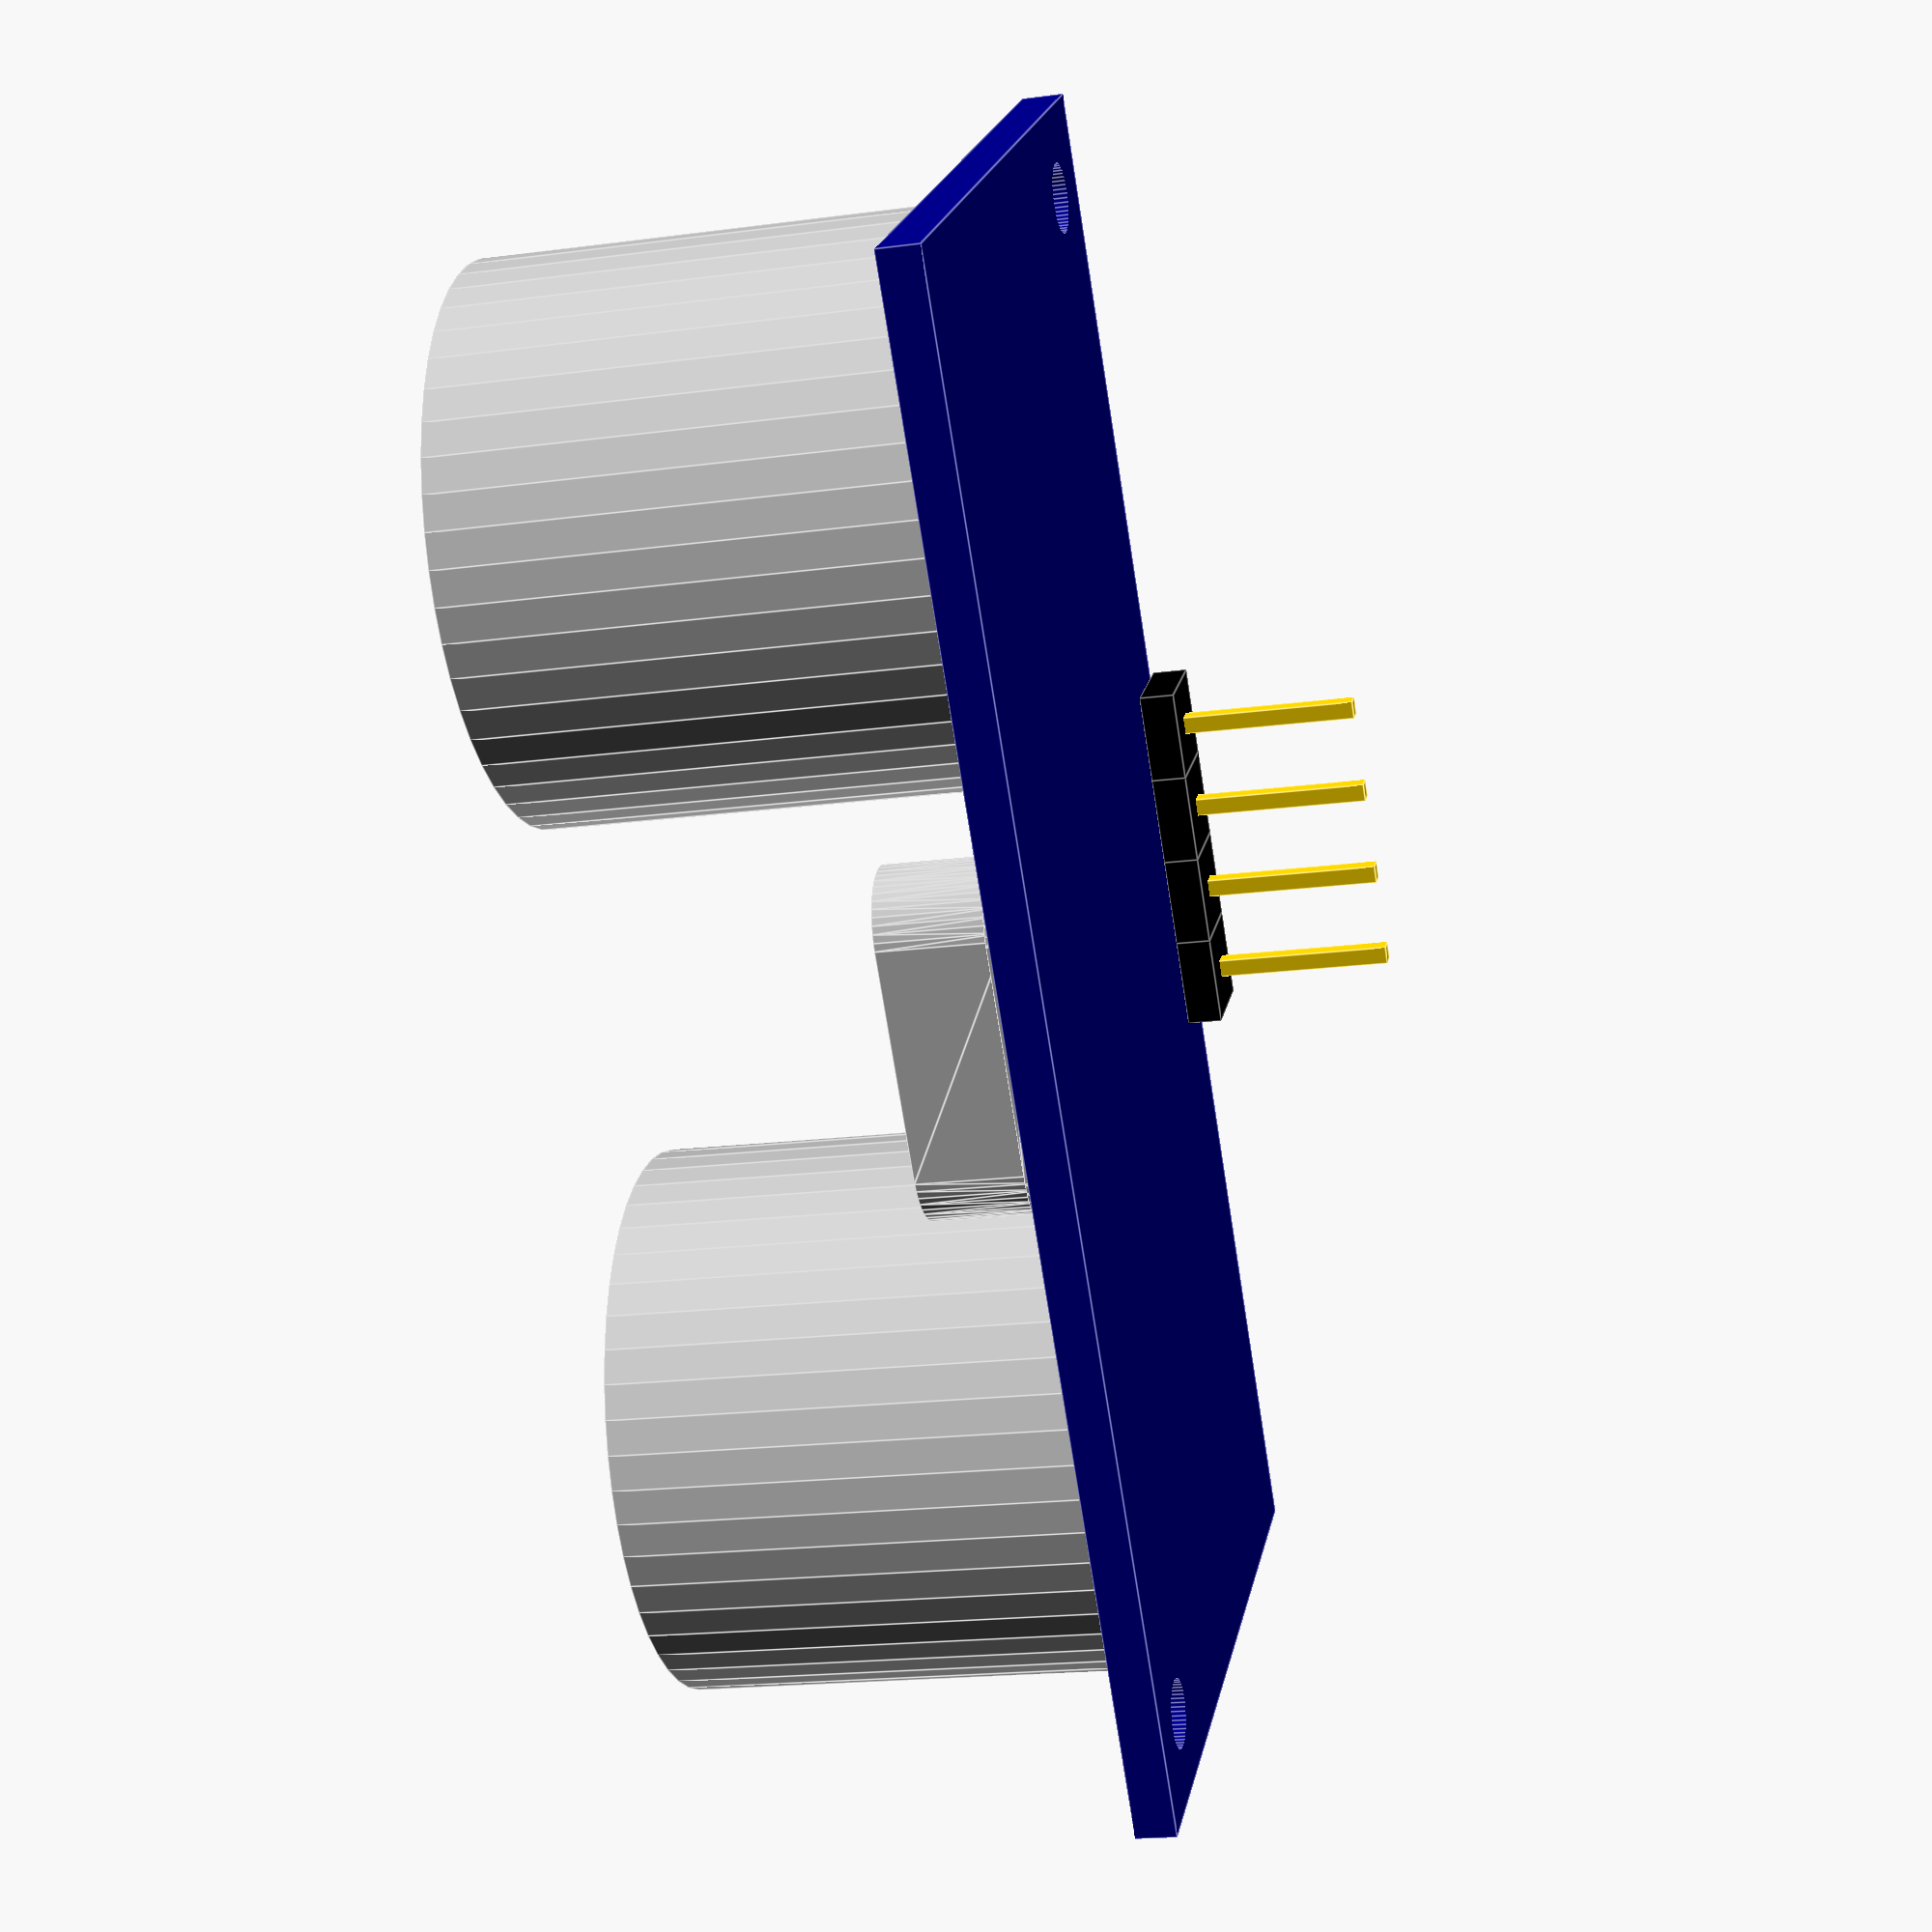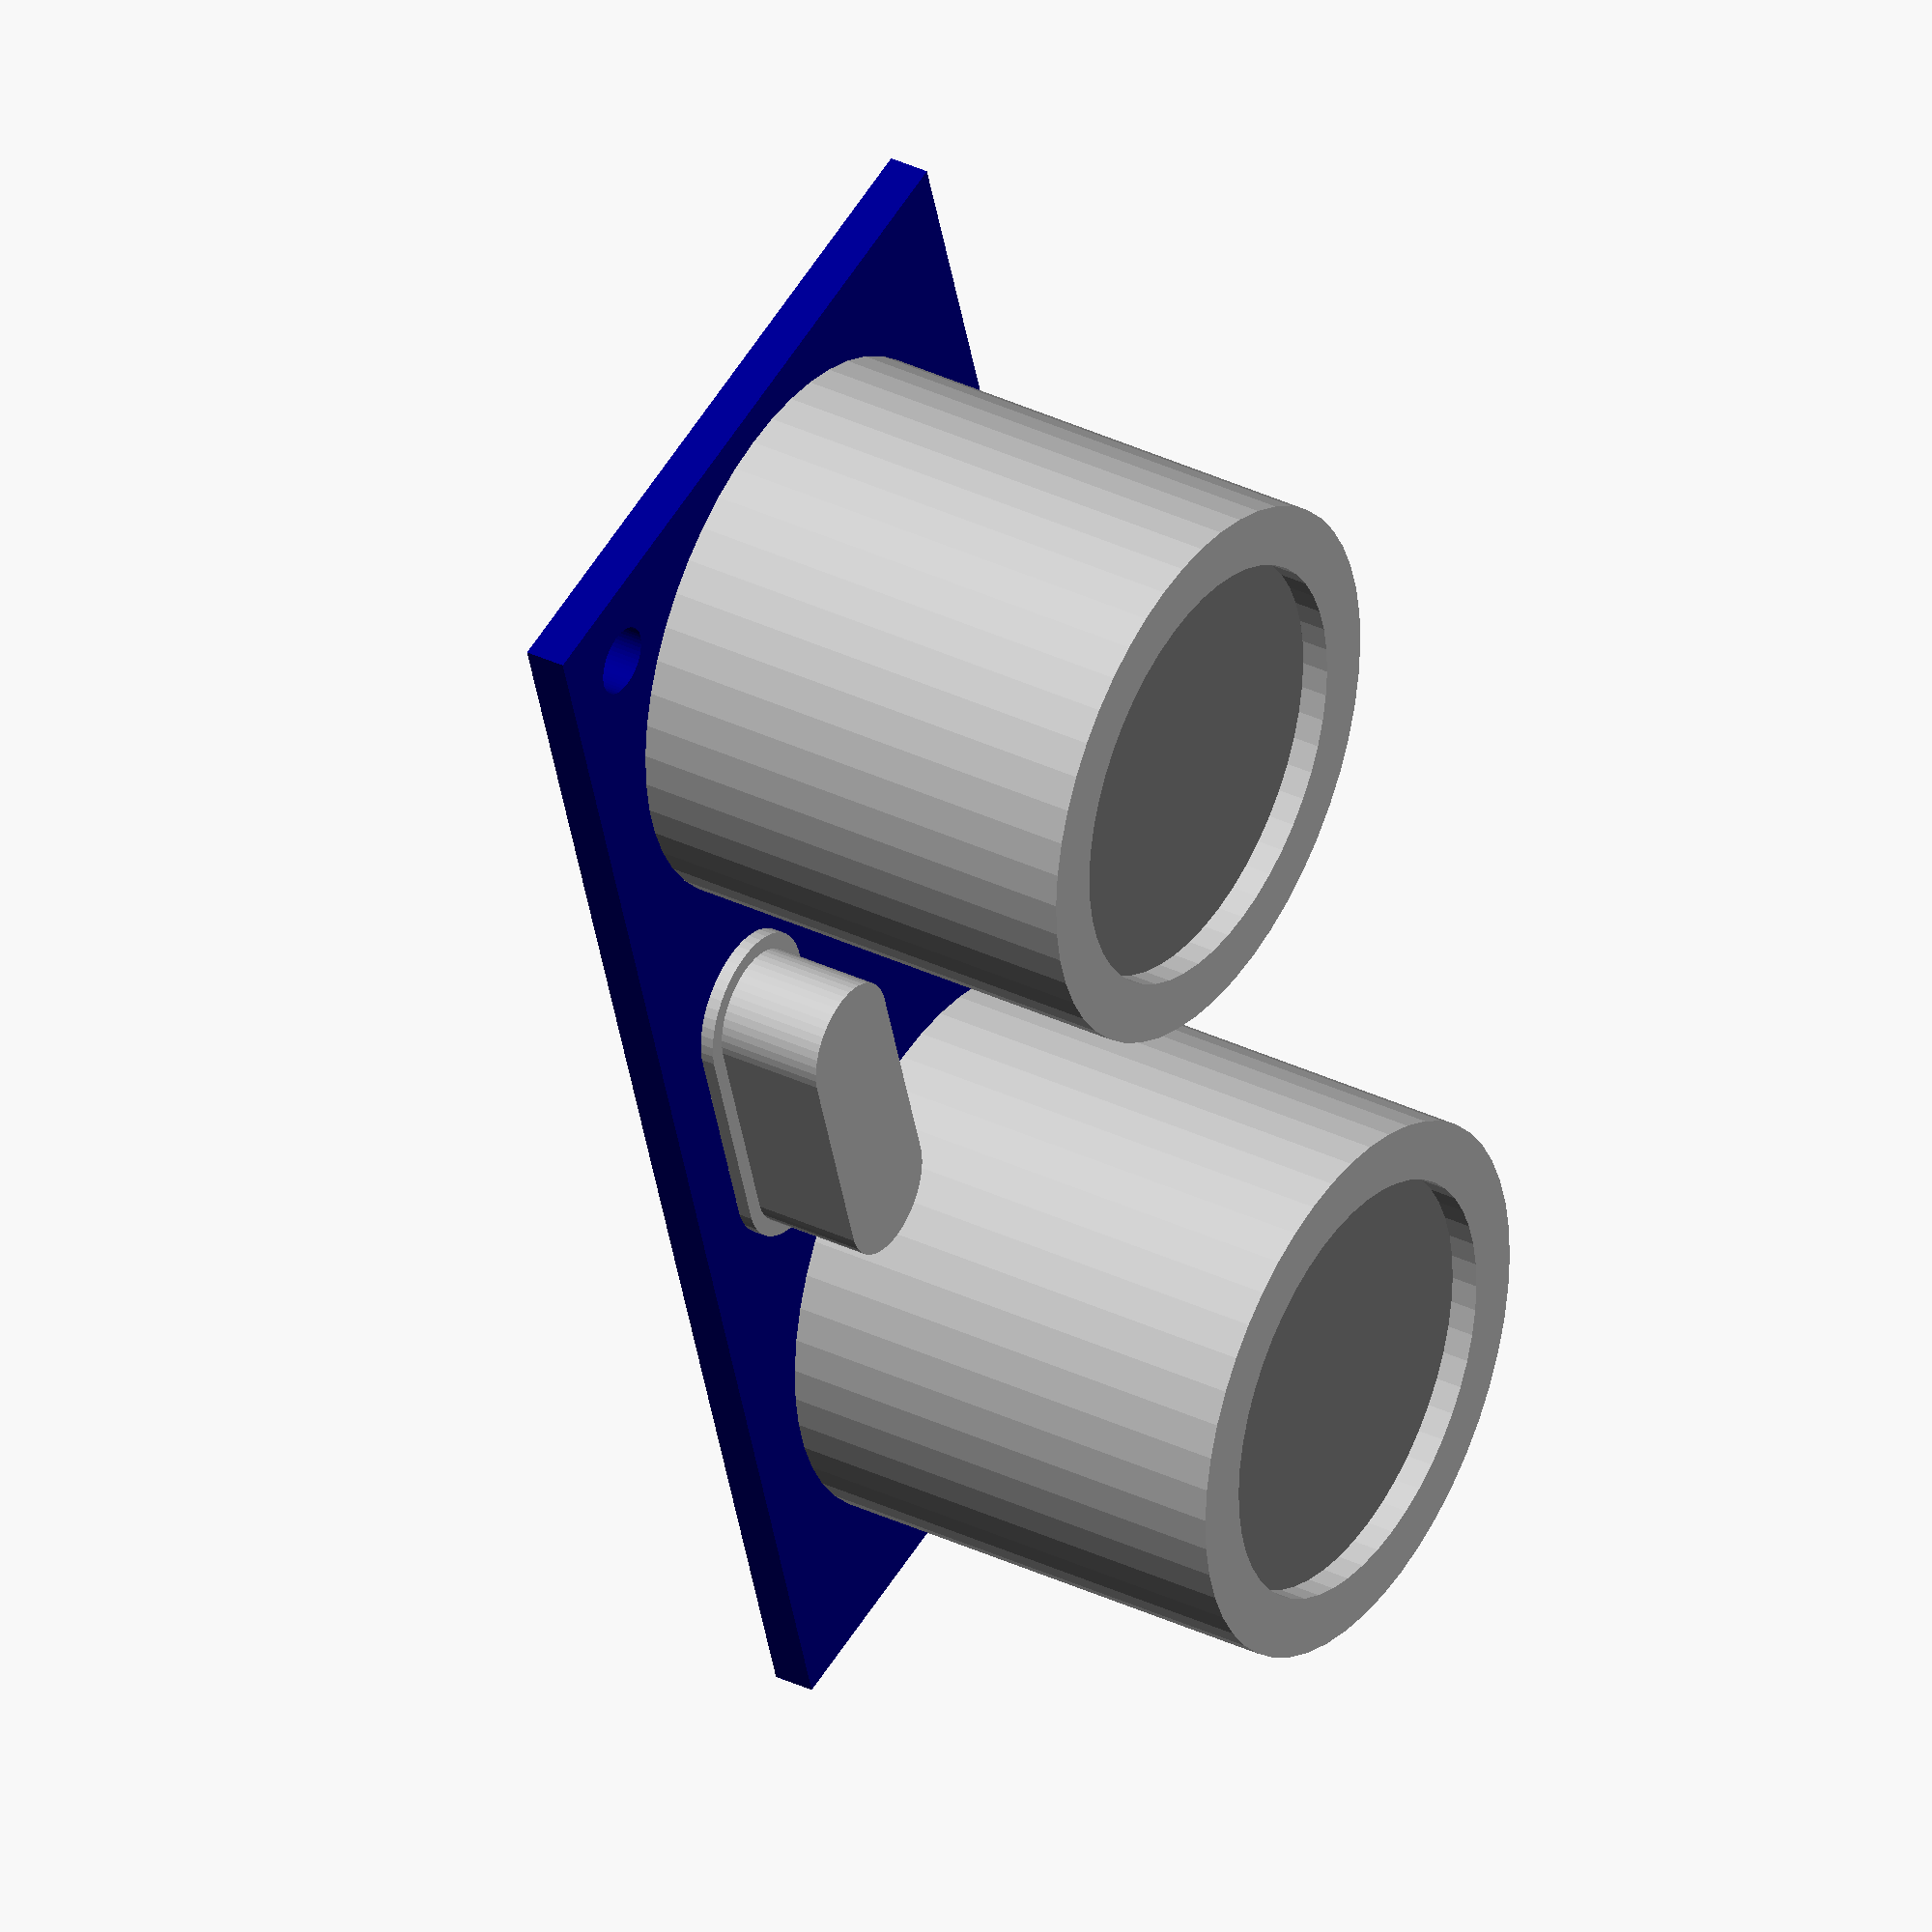
<openscad>
//HC-SR04 Ultrasonic distance sensor module

//Mark Benson

//23/07/2013

//Creative Commons non commercial

difference()
{
	union()
	{
		color("DARKBLUE")cube([45,20,1.2]);
		translate([16/2+1,18/2+1,1.3]) ultrasonicSensor();
		translate([16/2+27+1,18/2+1,1.3]) ultrasonicSensor();
		color("SILVER")translate([45/2-3.25,20-4,1.3]) xtal();
		translate([(45/2)-((2.45*4)/2)+0.6,2,-0.2]) rotate([180,0,0]) headerPin(4);
	}

	union()
	{
		color("DARKBLUE") translate([2.5,2.5,-1]) cylinder(r=2/2, h=3, $fn=50);
		color("DARKBLUE") translate([2.5+40,2.5+15,-1]) cylinder(r=2/2, h=3, $fn=50);
	}
}

module ultrasonicSensor()
{
	union()
	{
		//Sensor body
		color("SILVER")
		difference()
		{
			//Body
			translate([0,0,0]) cylinder(r=16/2, h=13.8, $fn=50);
			//Hole in body
			translate([0,0,0]) cylinder(r=12.5/2, h=14, $fn=50);
		}

		//Insert to indicate mesh
		color("GREY") translate([0,0,0]) cylinder(r=12.5/2, h=13, $fn=50);
	}
}

//ultrasonicSensor(); 

module xtal()
{
	//Xtal maximum dimensions for checking model
	//color("red")translate([0,0,-1]) cube([11.5,4.65,1]);
	//color("red")translate([(11.54-10.3)/2,(4.65-3.8)/2,0]) cube([10.3,3.8,3.56]);
	
	union()
	{
		//Base
		hull()
		{
			translate([0,0,0]) cylinder(r=4.65/2, h=0.4, $fn=50);
			translate([6.5,0,0]) cylinder(r=4.65/2, h=0.4, $fn=50);
		}
	
		//Body
		hull()
		{
			translate([0,0,0]) cylinder(r=3.7/2, h=3.56, $fn=50);
			translate([6.5,0,0]) cylinder(r=3.7/2, h=3.56, $fn=50);
		}
	}
}

module headerPin(numberOfPins)
{
	for (i = [0:numberOfPins-1])
	{
		color("GOLD") translate([(i*2.54),0,-2]) cube([0.5,0.5,8]);
		color("BLACK") translate([(i*2.54-2.54/2+0.25),-2.54/2+0.25,0]) cube([2.54,2.54,1]);
	}
}

//headerPin(4);


</openscad>
<views>
elev=198.6 azim=308.6 roll=75.6 proj=p view=edges
elev=325.1 azim=253.1 roll=302.6 proj=o view=wireframe
</views>
